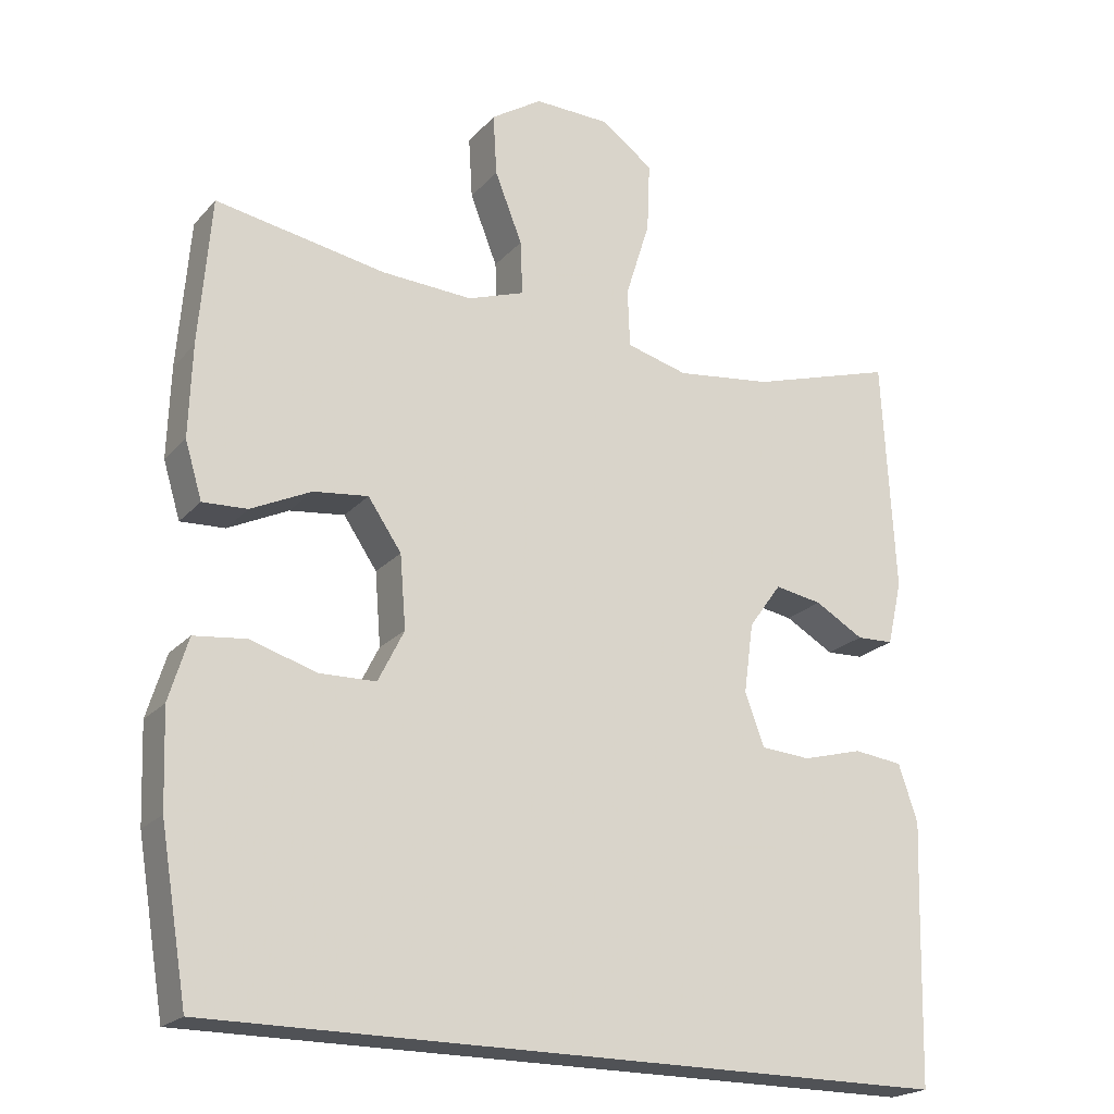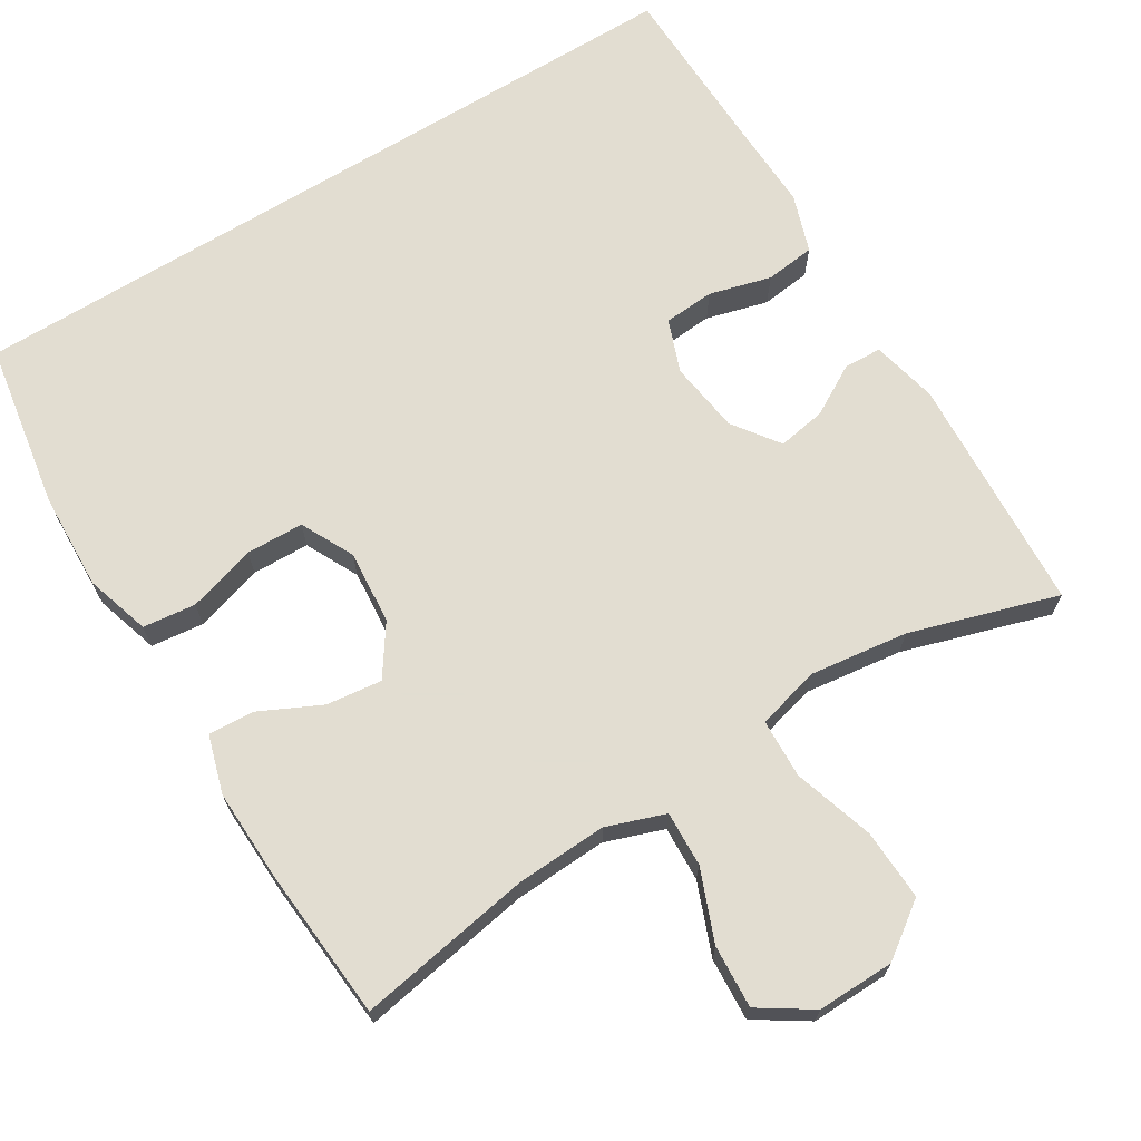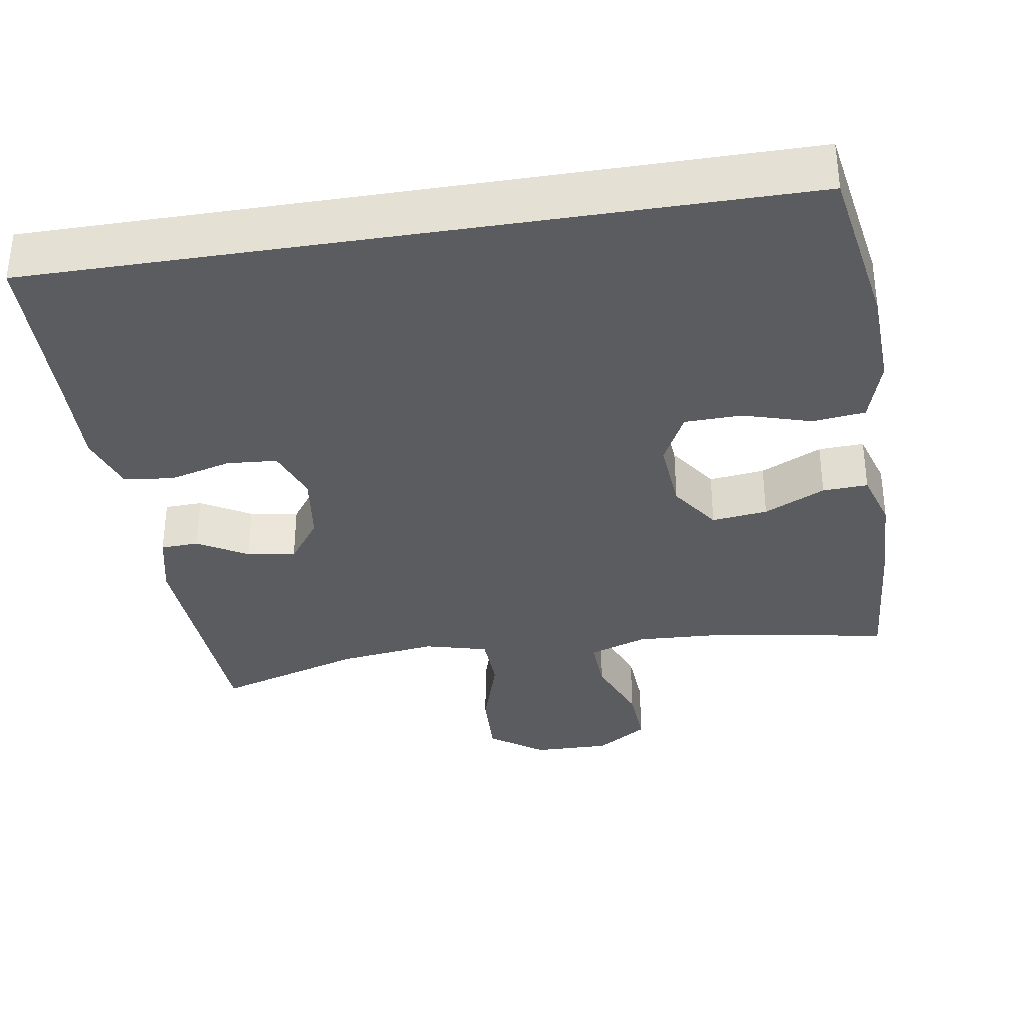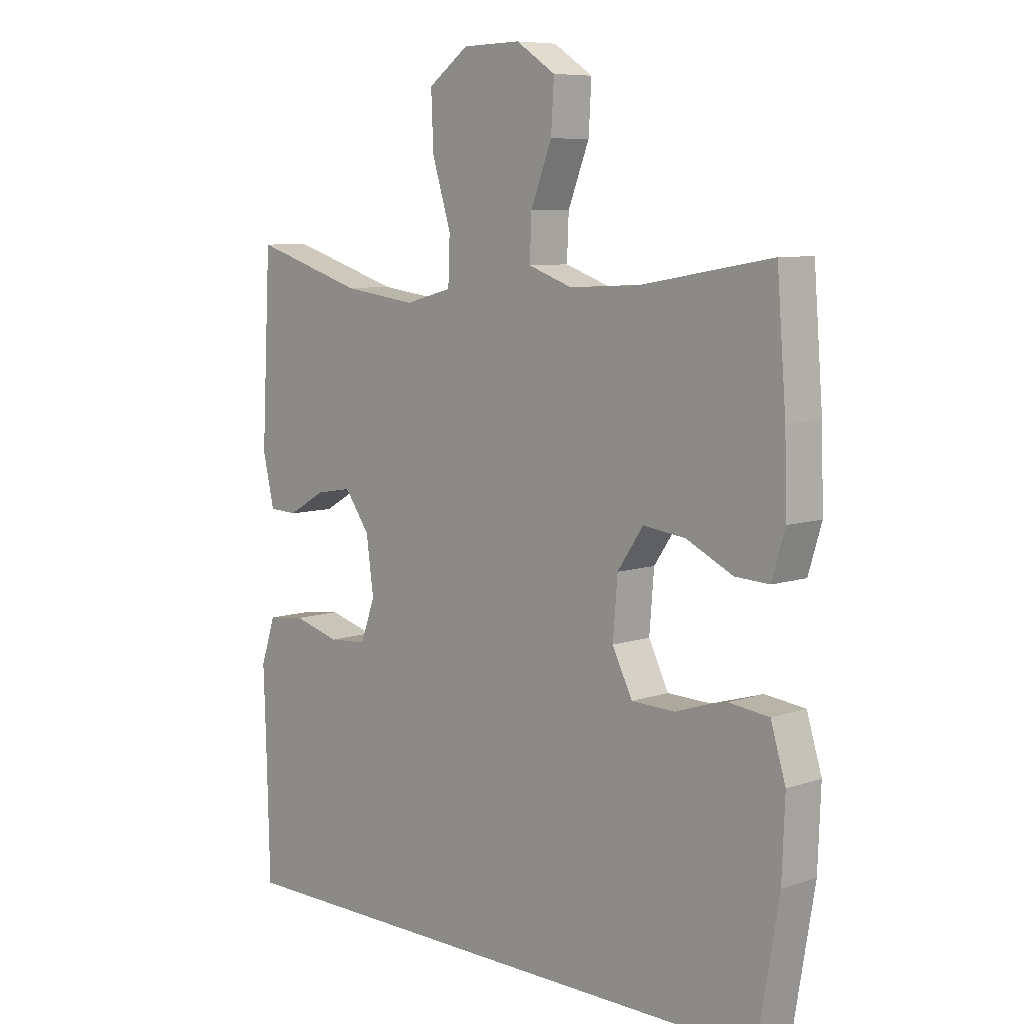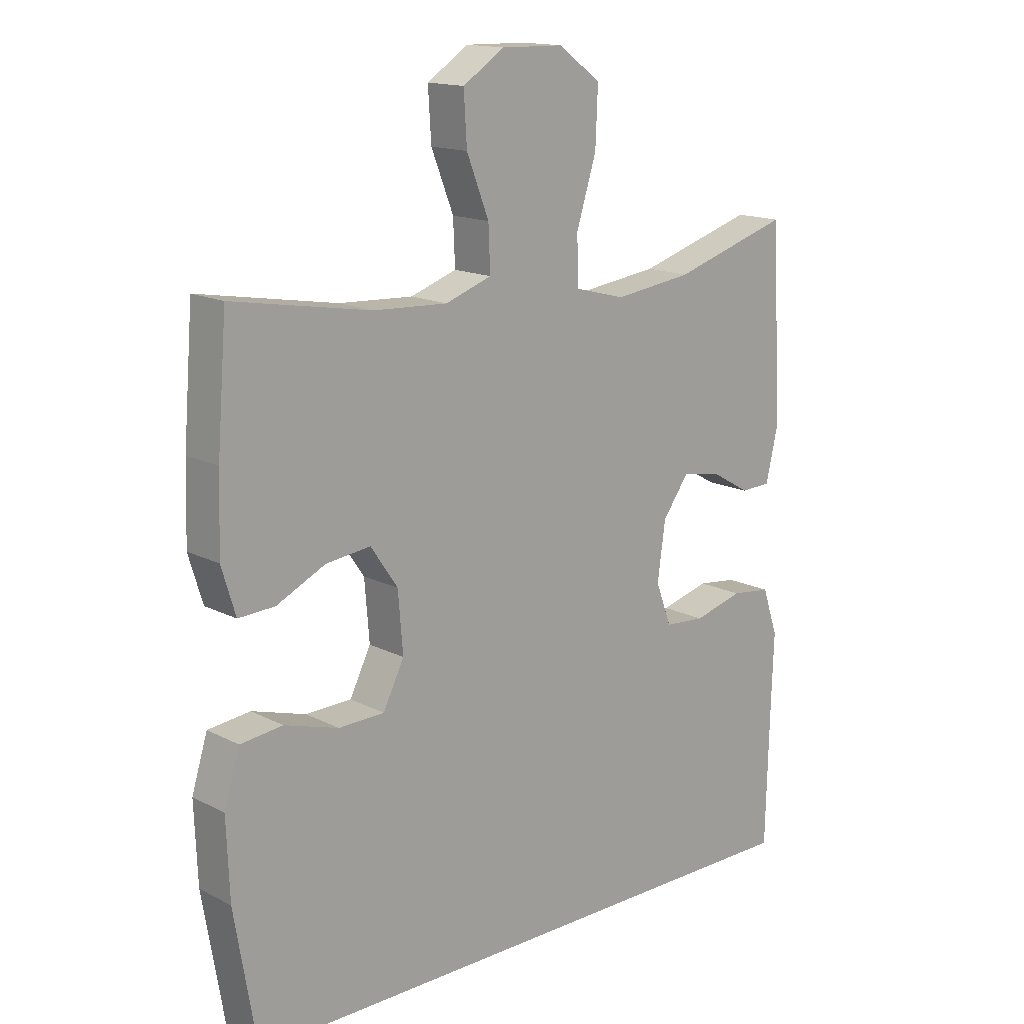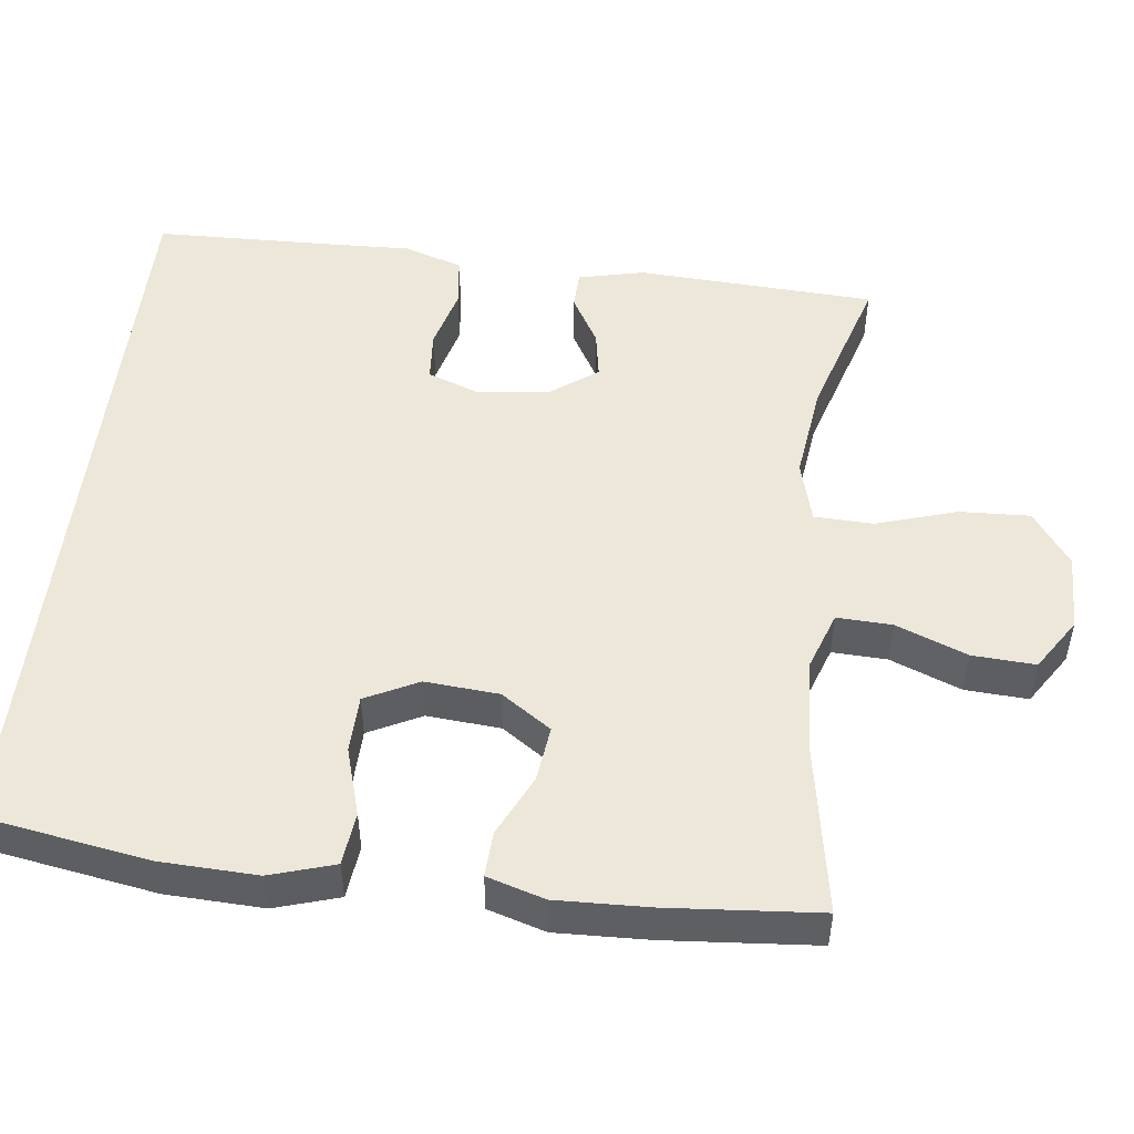
<metadata>
{"format":"obj","ext":"obj","renderer":"f3d","projection":"perspective","resolution":1024,"background":"white","views":[{"elev":-21.1,"azim":-29.4,"up":"+Z"},{"elev":68.6,"azim":-31.6,"up":"+Y"},{"elev":-34.6,"azim":-170.9,"up":"+Y"},{"elev":7.8,"azim":-133.5,"up":"+Z"},{"elev":15.4,"azim":-42.8,"up":"+Z"},{"elev":50.1,"azim":-83.3,"up":"+Y"}]}
</metadata>
<code>
v -0.5 0.07 0.5
v -0.27 0.07 0.46
v -0.148 0.07 0.454
v -0.071 0.07 0.481
v -0.074 0.07 0.554
v -0.111 0.07 0.648
v -0.116 0.07 0.731
v -0.047 0.07 0.776
v 0.055 0.07 0.774
v 0.126 0.07 0.723
v 0.122 0.07 0.629
v 0.089 0.07 0.523
v 0.092 0.07 0.445
v 0.175 0.07 0.423
v 0.305 0.07 0.44
v 0.5 0.07 0.5
v 0.517 0.07 0.184
v 0.497 0.07 0.097
v 0.447 0.07 0.095
v 0.381 0.07 0.133
v 0.317 0.07 0.144
v 0.273 0.07 0.083
v 0.26 0.07 -0.012
v 0.286 0.07 -0.082
v 0.353 0.07 -0.087
v 0.435 0.07 -0.065
v 0.501 0.07 -0.073
v 0.527 0.07 -0.15
v 0.523 0.07 -0.265
v 0.517 0.07 -0.5
v -0.484 0.07 -0.5
v -0.521 0.07 -0.279
v -0.526 0.07 -0.15
v -0.5 0.07 -0.065
v -0.43 0.07 -0.057
v -0.34 0.07 -0.084
v -0.264 0.07 -0.082
v -0.229 0.07 -0.012
v -0.237 0.07 0.086
v -0.282 0.07 0.152
v -0.356 0.07 0.143
v -0.437 0.07 0.104
v -0.497 0.07 0.101
v -0.52 0.07 0.177
v -0.516 0.07 0.3
v -0.5 0 0.5
v -0.27 0 0.46
v -0.148 0 0.454
v -0.071 0 0.481
v -0.074 0 0.554
v -0.111 0 0.648
v -0.116 0 0.731
v -0.047 0 0.776
v 0.055 0 0.774
v 0.126 0 0.723
v 0.122 0 0.629
v 0.089 0 0.523
v 0.092 0 0.445
v 0.175 0 0.423
v 0.305 0 0.44
v 0.5 0 0.5
v 0.517 0 0.184
v 0.497 0 0.097
v 0.447 0 0.095
v 0.381 0 0.133
v 0.317 0 0.144
v 0.273 0 0.083
v 0.26 0 -0.012
v 0.286 0 -0.082
v 0.353 0 -0.087
v 0.435 0 -0.065
v 0.501 0 -0.073
v 0.527 0 -0.15
v 0.523 0 -0.265
v 0.517 0 -0.5
v -0.484 0 -0.5
v -0.521 0 -0.279
v -0.526 0 -0.15
v -0.5 0 -0.065
v -0.43 0 -0.057
v -0.34 0 -0.084
v -0.264 0 -0.082
v -0.229 0 -0.012
v -0.237 0 0.086
v -0.282 0 0.152
v -0.356 0 0.143
v -0.437 0 0.104
v -0.497 0 0.101
v -0.52 0 0.177
v -0.516 0 0.3
f 45 1 2
f 44 45 2
f 43 44 2
f 42 43 2
f 41 42 2
f 40 41 2 3
f 39 40 3 4
f 38 39 4
f 34 35 36
f 33 34 36
f 32 33 36
f 31 32 36
f 30 31 36
f 29 30 36 37
f 27 28 29
f 26 27 29
f 25 26 29
f 24 25 29 37
f 23 24 37 38
f 18 19 20
f 17 18 20
f 16 17 20
f 15 16 20
f 14 15 20 21
f 13 14 21 22
f 10 11 12
f 9 10 12
f 8 9 12
f 7 8 12
f 6 7 12
f 5 6 12
f 4 5 12 13
f 22 23 38
f 13 22 38
f 4 13 38
f 47 46 90
f 47 90 89
f 47 89 88
f 47 88 87
f 47 87 86
f 48 47 86 85
f 49 48 85 84
f 49 84 83
f 81 80 79
f 81 79 78
f 81 78 77
f 81 77 76
f 81 76 75
f 82 81 75 74
f 74 73 72
f 74 72 71
f 74 71 70
f 82 74 70 69
f 83 82 69 68
f 65 64 63
f 65 63 62
f 65 62 61
f 65 61 60
f 66 65 60 59
f 67 66 59 58
f 57 56 55
f 57 55 54
f 57 54 53
f 57 53 52
f 57 52 51
f 57 51 50
f 58 57 50 49
f 83 68 67
f 83 67 58
f 83 58 49
f 1 46 47 2
f 2 47 48 3
f 3 48 49 4
f 4 49 50 5
f 5 50 51 6
f 6 51 52 7
f 7 52 53 8
f 8 53 54 9
f 9 54 55 10
f 10 55 56 11
f 11 56 57 12
f 12 57 58 13
f 13 58 59 14
f 14 59 60 15
f 15 60 61 16
f 16 61 62 17
f 17 62 63 18
f 18 63 64 19
f 19 64 65 20
f 20 65 66 21
f 21 66 67 22
f 22 67 68 23
f 23 68 69 24
f 24 69 70 25
f 25 70 71 26
f 26 71 72 27
f 27 72 73 28
f 28 73 74 29
f 29 74 75 30
f 30 75 76 31
f 31 76 77 32
f 32 77 78 33
f 33 78 79 34
f 34 79 80 35
f 35 80 81 36
f 36 81 82 37
f 37 82 83 38
f 38 83 84 39
f 39 84 85 40
f 40 85 86 41
f 41 86 87 42
f 42 87 88 43
f 43 88 89 44
f 44 89 90 45
f 45 90 46 1

</code>
